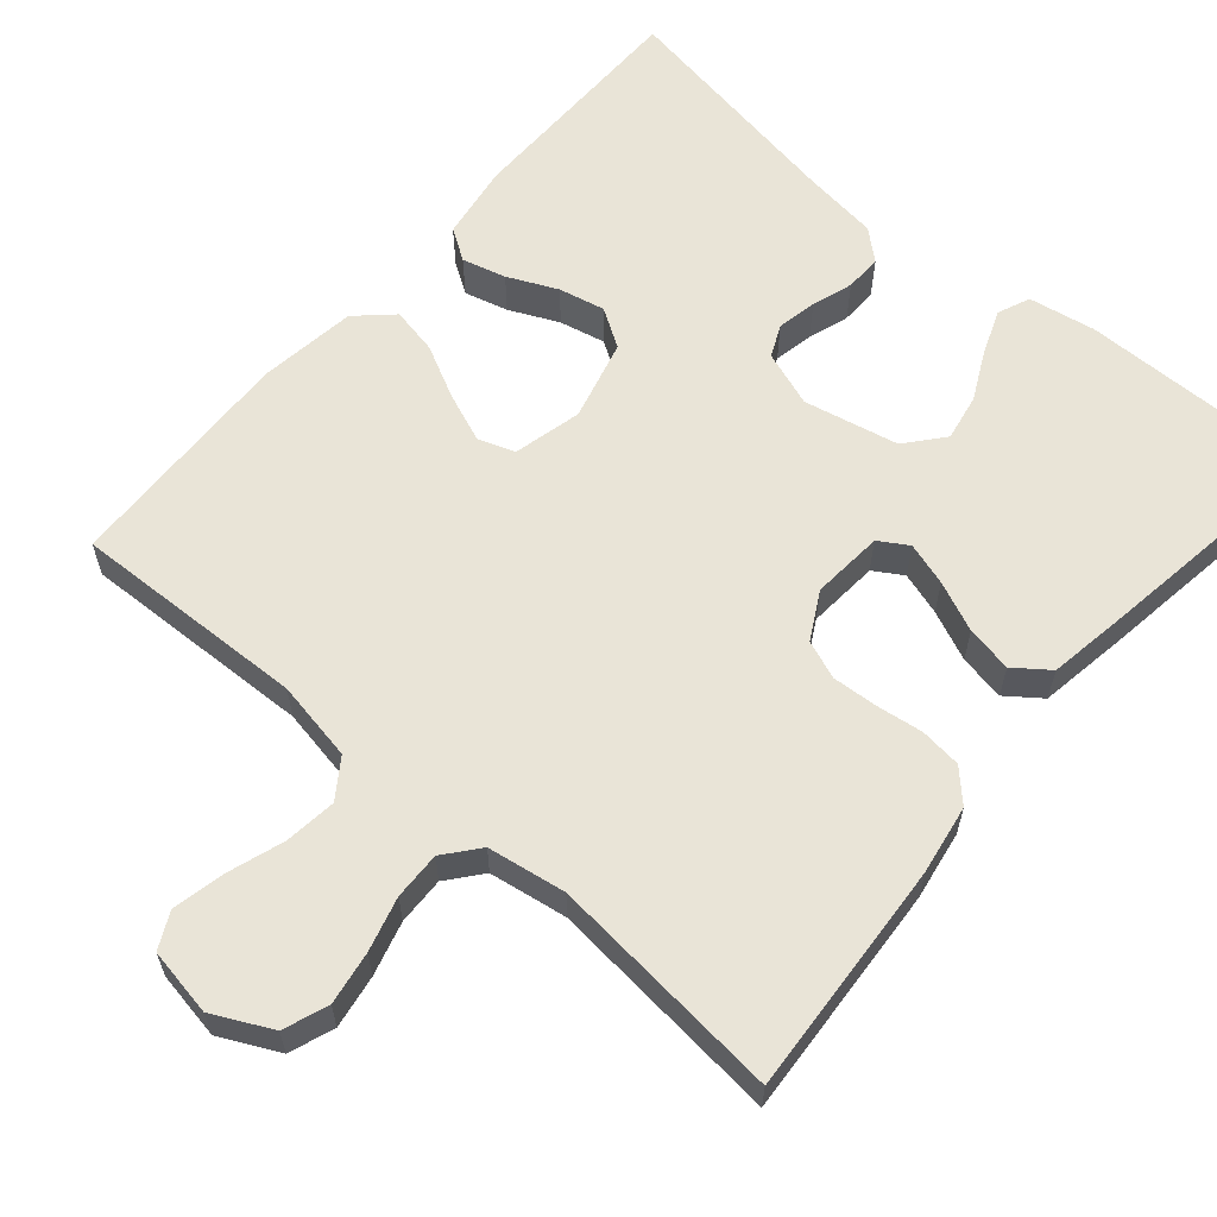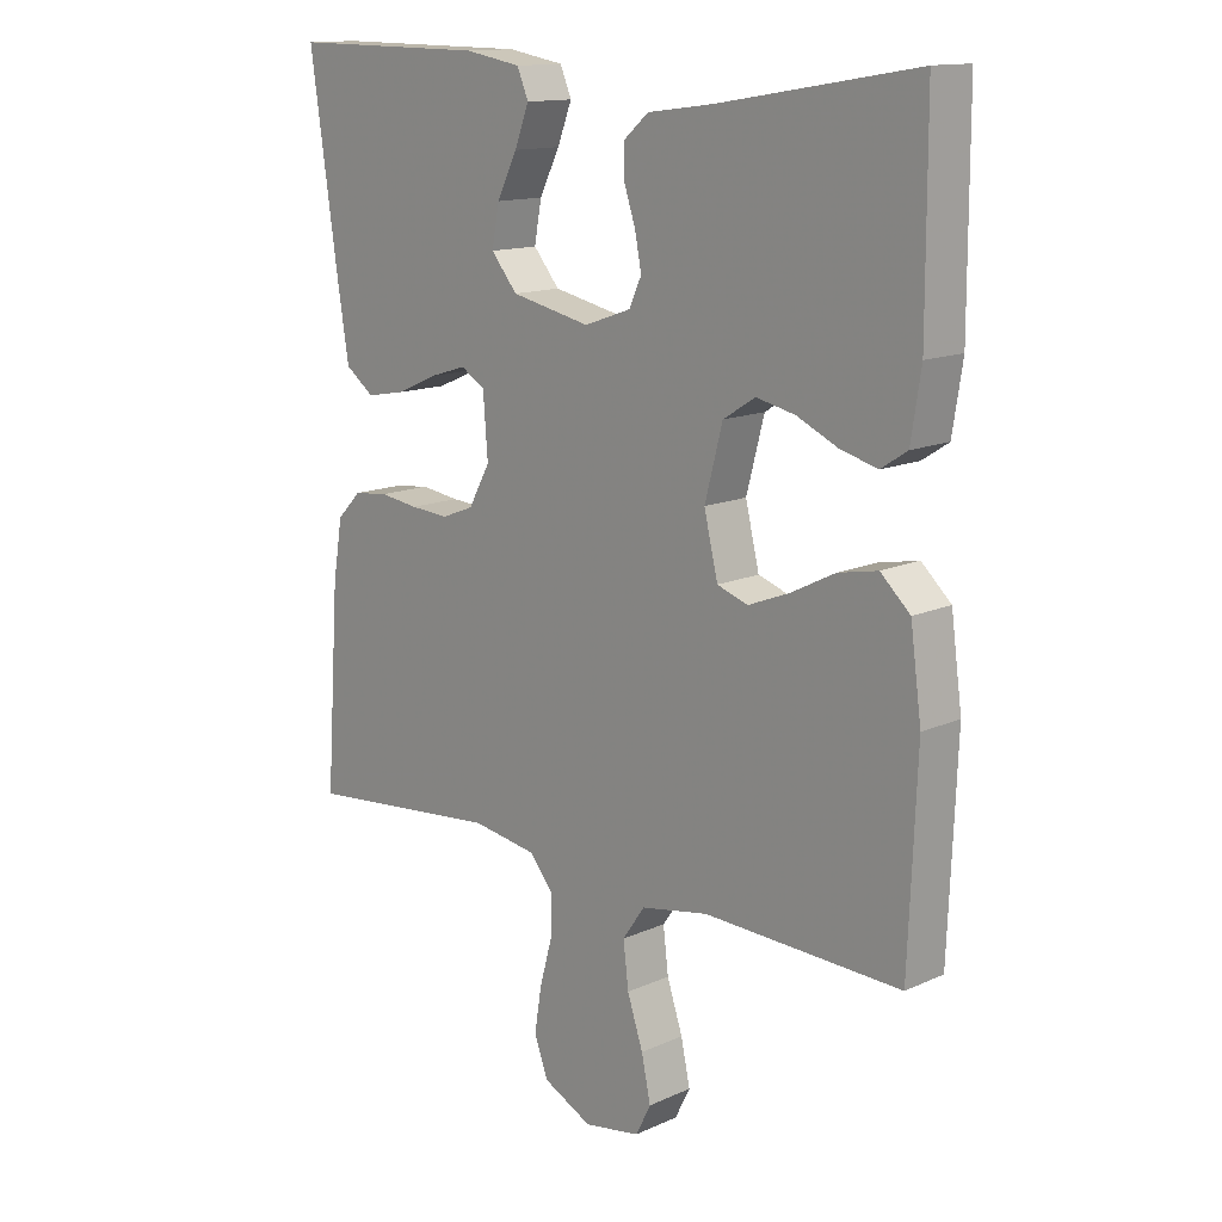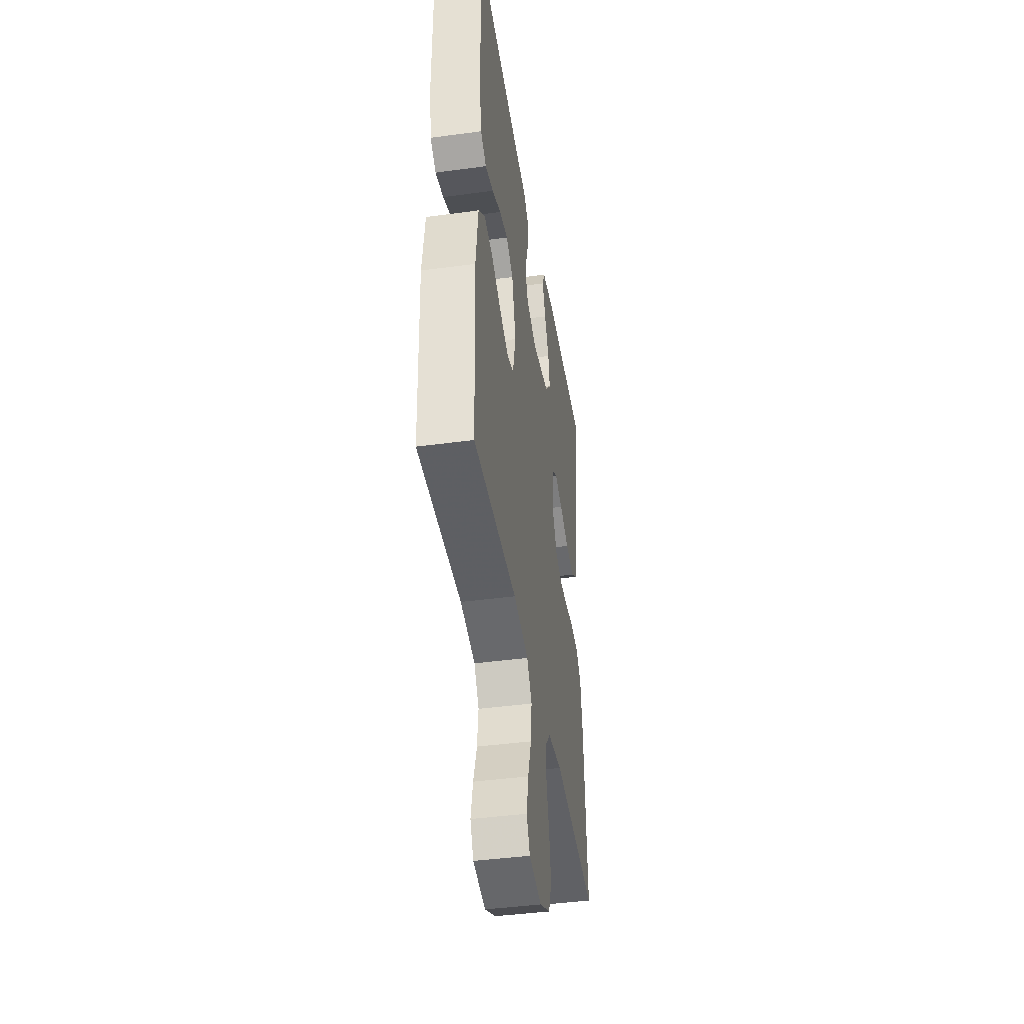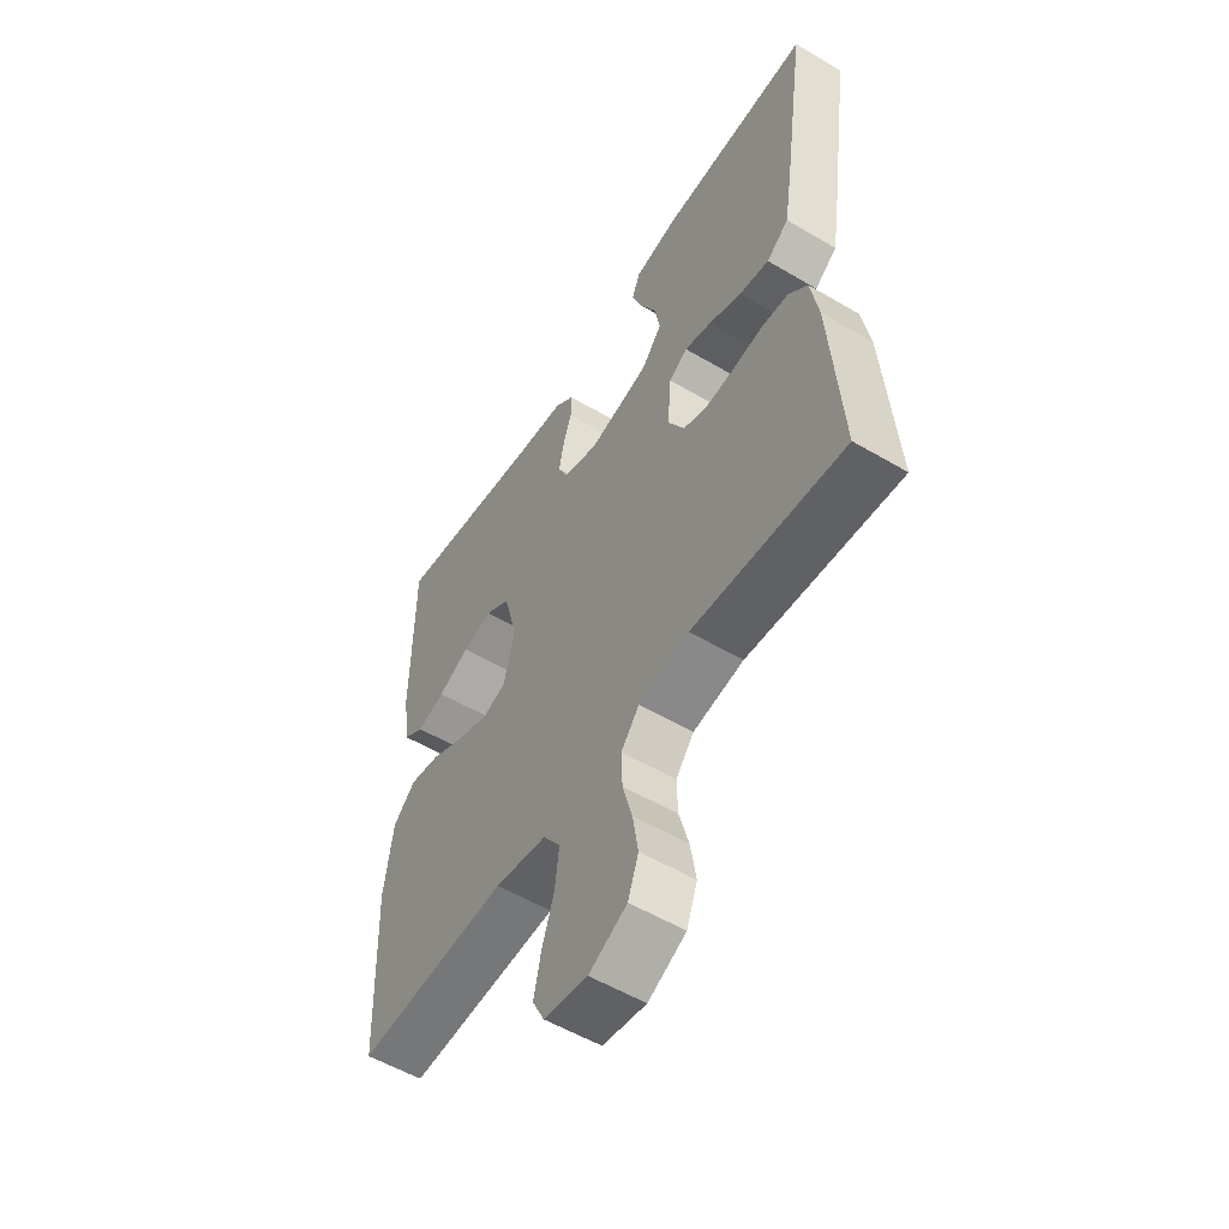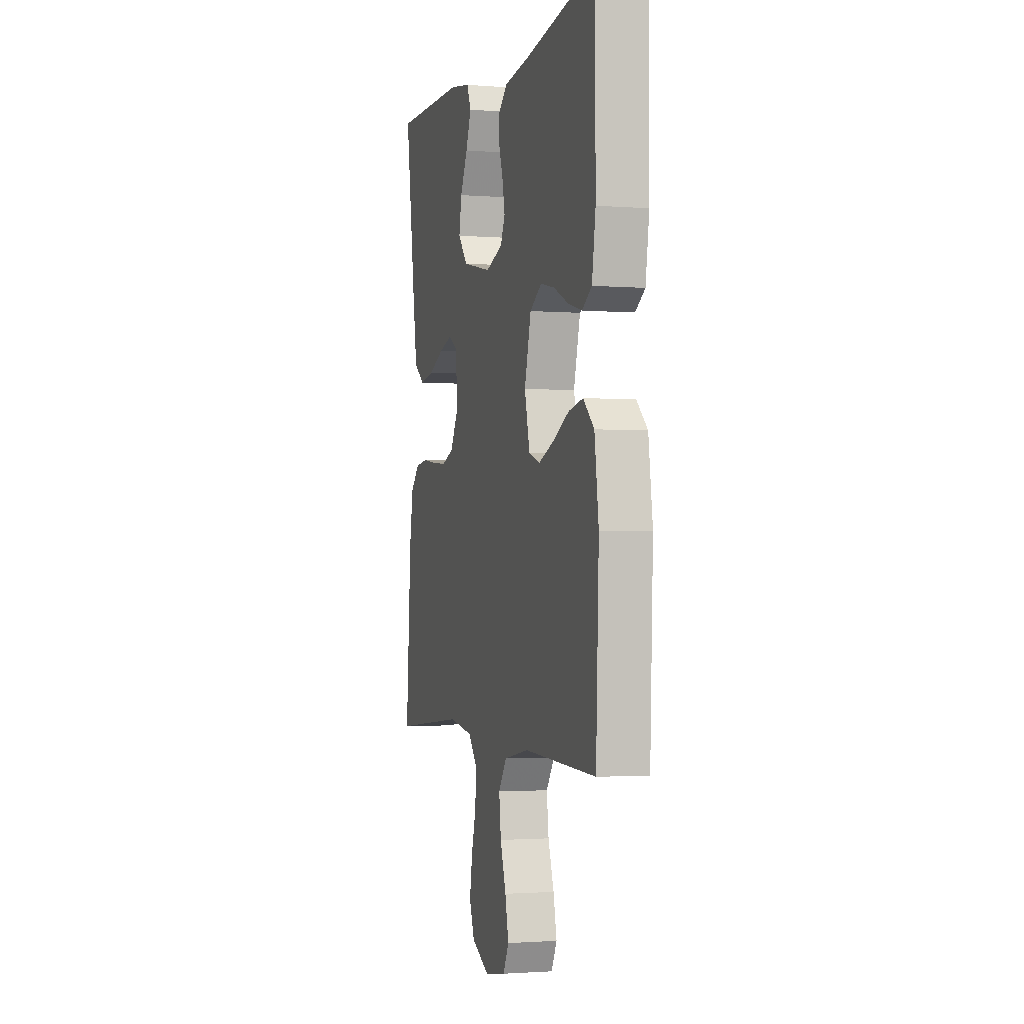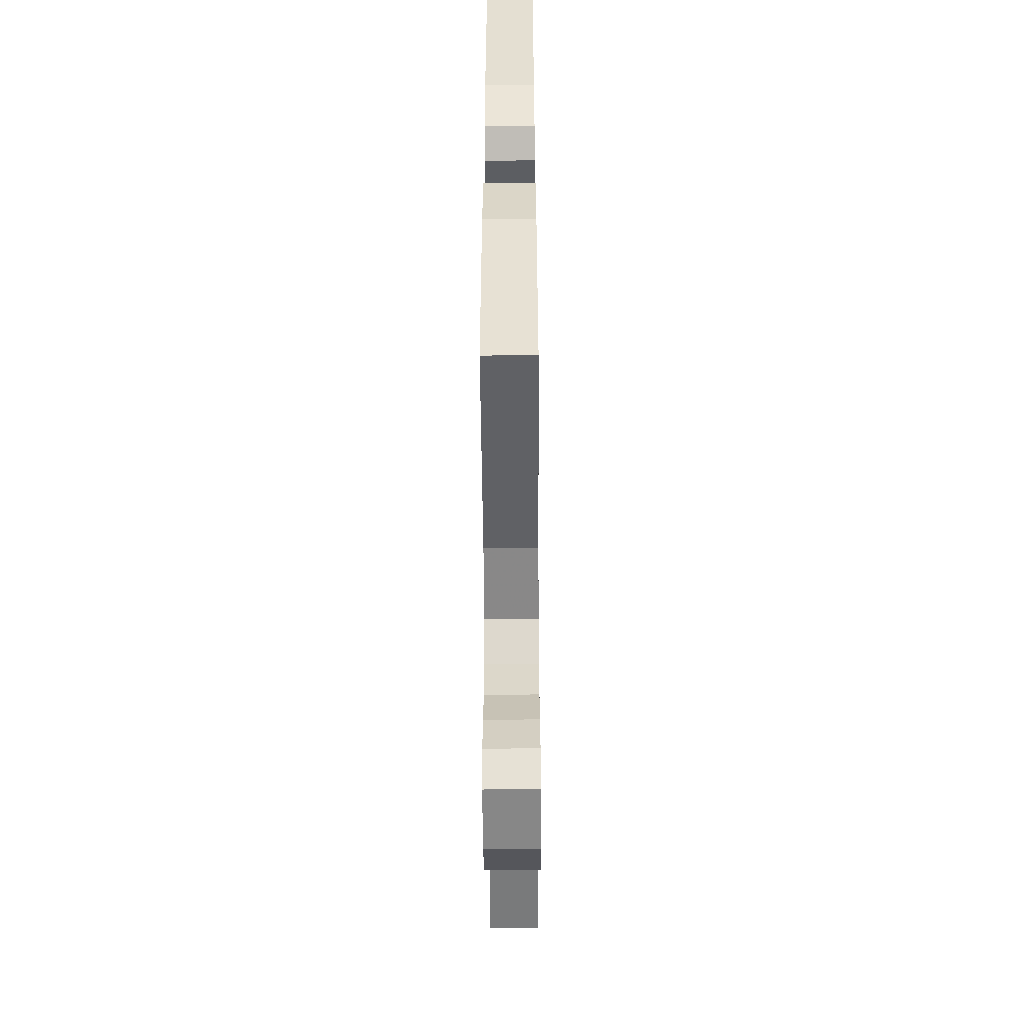
<metadata>
{"format":"obj","ext":"obj","renderer":"f3d","projection":"perspective","resolution":1024,"background":"white","views":[{"elev":61.1,"azim":-139.3,"up":"+Y"},{"elev":13.9,"azim":45.2,"up":"+Z"},{"elev":-42.6,"azim":99.2,"up":"+Z"},{"elev":-55.1,"azim":-121.9,"up":"+Z"},{"elev":-1.8,"azim":74.0,"up":"+Z"},{"elev":-52.5,"azim":90.4,"up":"+Z"}]}
</metadata>
<code>
v 0.5 0.07 0.5
v 0.501 0.07 0.2
v 0.486 0.07 0.103
v 0.446 0.07 0.077
v 0.39 0.07 0.092
v 0.327 0.07 0.121
v 0.268 0.07 0.134
v 0.219 0.07 0.103
v 0.192 0.07 0
v 0.213 0.07 -0.088
v 0.26 0.07 -0.104
v 0.323 0.07 -0.079
v 0.39 0.07 -0.045
v 0.45 0.07 -0.033
v 0.495 0.07 -0.075
v 0.512 0.07 -0.2
v 0.5 0.07 -0.5
v 0.2 0.07 -0.489
v 0.097 0.07 -0.508
v 0.063 0.07 -0.557
v 0.071 0.07 -0.624
v 0.095 0.07 -0.696
v 0.109 0.07 -0.762
v 0.086 0.07 -0.808
v 0 0.07 -0.823
v -0.075 0.07 -0.786
v -0.096 0.07 -0.729
v -0.085 0.07 -0.661
v -0.066 0.07 -0.592
v -0.064 0.07 -0.531
v -0.1 0.07 -0.487
v -0.2 0.07 -0.471
v -0.5 0.07 -0.5
v -0.479 0.07 -0.2
v -0.464 0.07 -0.111
v -0.427 0.07 -0.073
v -0.374 0.07 -0.067
v -0.315 0.07 -0.075
v -0.256 0.07 -0.079
v -0.207 0.07 -0.06
v -0.174 0.07 0
v -0.181 0.07 0.092
v -0.218 0.07 0.115
v -0.273 0.07 0.098
v -0.337 0.07 0.07
v -0.396 0.07 0.059
v -0.44 0.07 0.092
v -0.457 0.07 0.2
v -0.5 0.07 0.5
v -0.2 0.07 0.497
v -0.114 0.07 0.482
v -0.097 0.07 0.441
v -0.119 0.07 0.384
v -0.15 0.07 0.322
v -0.161 0.07 0.262
v -0.121 0.07 0.214
v 0 0.07 0.188
v 0.071 0.07 0.213
v 0.09 0.07 0.254
v 0.08 0.07 0.305
v 0.063 0.07 0.357
v 0.062 0.07 0.404
v 0.1 0.07 0.437
v 0.2 0.07 0.45
v 0.5 0 0.5
v 0.501 0 0.2
v 0.486 0 0.103
v 0.446 0 0.077
v 0.39 0 0.092
v 0.327 0 0.121
v 0.268 0 0.134
v 0.219 0 0.103
v 0.192 0 0
v 0.213 0 -0.088
v 0.26 0 -0.104
v 0.323 0 -0.079
v 0.39 0 -0.045
v 0.45 0 -0.033
v 0.495 0 -0.075
v 0.512 0 -0.2
v 0.5 0 -0.5
v 0.2 0 -0.489
v 0.097 0 -0.508
v 0.063 0 -0.557
v 0.071 0 -0.624
v 0.095 0 -0.696
v 0.109 0 -0.762
v 0.086 0 -0.808
v 0 0 -0.823
v -0.075 0 -0.786
v -0.096 0 -0.729
v -0.085 0 -0.661
v -0.066 0 -0.592
v -0.064 0 -0.531
v -0.1 0 -0.487
v -0.2 0 -0.471
v -0.5 0 -0.5
v -0.479 0 -0.2
v -0.464 0 -0.111
v -0.427 0 -0.073
v -0.374 0 -0.067
v -0.315 0 -0.075
v -0.256 0 -0.079
v -0.207 0 -0.06
v -0.174 0 0
v -0.181 0 0.092
v -0.218 0 0.115
v -0.273 0 0.098
v -0.337 0 0.07
v -0.396 0 0.059
v -0.44 0 0.092
v -0.457 0 0.2
v -0.5 0 0.5
v -0.2 0 0.497
v -0.114 0 0.482
v -0.097 0 0.441
v -0.119 0 0.384
v -0.15 0 0.322
v -0.161 0 0.262
v -0.121 0 0.214
v 0 0 0.188
v 0.071 0 0.213
v 0.09 0 0.254
v 0.08 0 0.305
v 0.063 0 0.357
v 0.062 0 0.404
v 0.1 0 0.437
v 0.2 0 0.45
f 61 62 63 64
f 60 61 64 1
f 59 60 1 2
f 58 59 2 3
f 57 58 3
f 51 52 53 54
f 49 50 51 54
f 49 54 55
f 48 49 55 56
f 44 45 46 47
f 43 44 47 48
f 35 36 37 38
f 35 38 39
f 32 33 34 35
f 31 32 35 39
f 30 31 39 40
f 26 27 28 29
f 24 25 26 29
f 24 29 30
f 21 22 23 24
f 20 21 24 30
f 19 20 30 40
f 15 16 17 18
f 12 13 14 15
f 11 12 15 18
f 10 11 18 19
f 3 4 5 6
f 3 6 7
f 57 3 7
f 43 48 56 57
f 42 43 57 7
f 41 42 7 8
f 40 41 8 9
f 9 10 19 40
f 128 127 126 125
f 65 128 125 124
f 66 65 124 123
f 67 66 123 122
f 67 122 121
f 118 117 116 115
f 118 115 114 113
f 119 118 113
f 120 119 113 112
f 111 110 109 108
f 112 111 108 107
f 102 101 100 99
f 103 102 99
f 99 98 97 96
f 103 99 96 95
f 104 103 95 94
f 93 92 91 90
f 93 90 89 88
f 94 93 88
f 88 87 86 85
f 94 88 85 84
f 104 94 84 83
f 82 81 80 79
f 79 78 77 76
f 82 79 76 75
f 83 82 75 74
f 70 69 68 67
f 71 70 67
f 71 67 121
f 121 120 112 107
f 71 121 107 106
f 72 71 106 105
f 73 72 105 104
f 104 83 74 73
f 1 65 66 2
f 2 66 67 3
f 3 67 68 4
f 4 68 69 5
f 5 69 70 6
f 6 70 71 7
f 7 71 72 8
f 8 72 73 9
f 9 73 74 10
f 10 74 75 11
f 11 75 76 12
f 12 76 77 13
f 13 77 78 14
f 14 78 79 15
f 15 79 80 16
f 16 80 81 17
f 17 81 82 18
f 18 82 83 19
f 19 83 84 20
f 20 84 85 21
f 21 85 86 22
f 22 86 87 23
f 23 87 88 24
f 24 88 89 25
f 25 89 90 26
f 26 90 91 27
f 27 91 92 28
f 28 92 93 29
f 29 93 94 30
f 30 94 95 31
f 31 95 96 32
f 32 96 97 33
f 33 97 98 34
f 34 98 99 35
f 35 99 100 36
f 36 100 101 37
f 37 101 102 38
f 38 102 103 39
f 39 103 104 40
f 40 104 105 41
f 41 105 106 42
f 42 106 107 43
f 43 107 108 44
f 44 108 109 45
f 45 109 110 46
f 46 110 111 47
f 47 111 112 48
f 48 112 113 49
f 49 113 114 50
f 50 114 115 51
f 51 115 116 52
f 52 116 117 53
f 53 117 118 54
f 54 118 119 55
f 55 119 120 56
f 56 120 121 57
f 57 121 122 58
f 58 122 123 59
f 59 123 124 60
f 60 124 125 61
f 61 125 126 62
f 62 126 127 63
f 63 127 128 64
f 64 128 65 1

</code>
